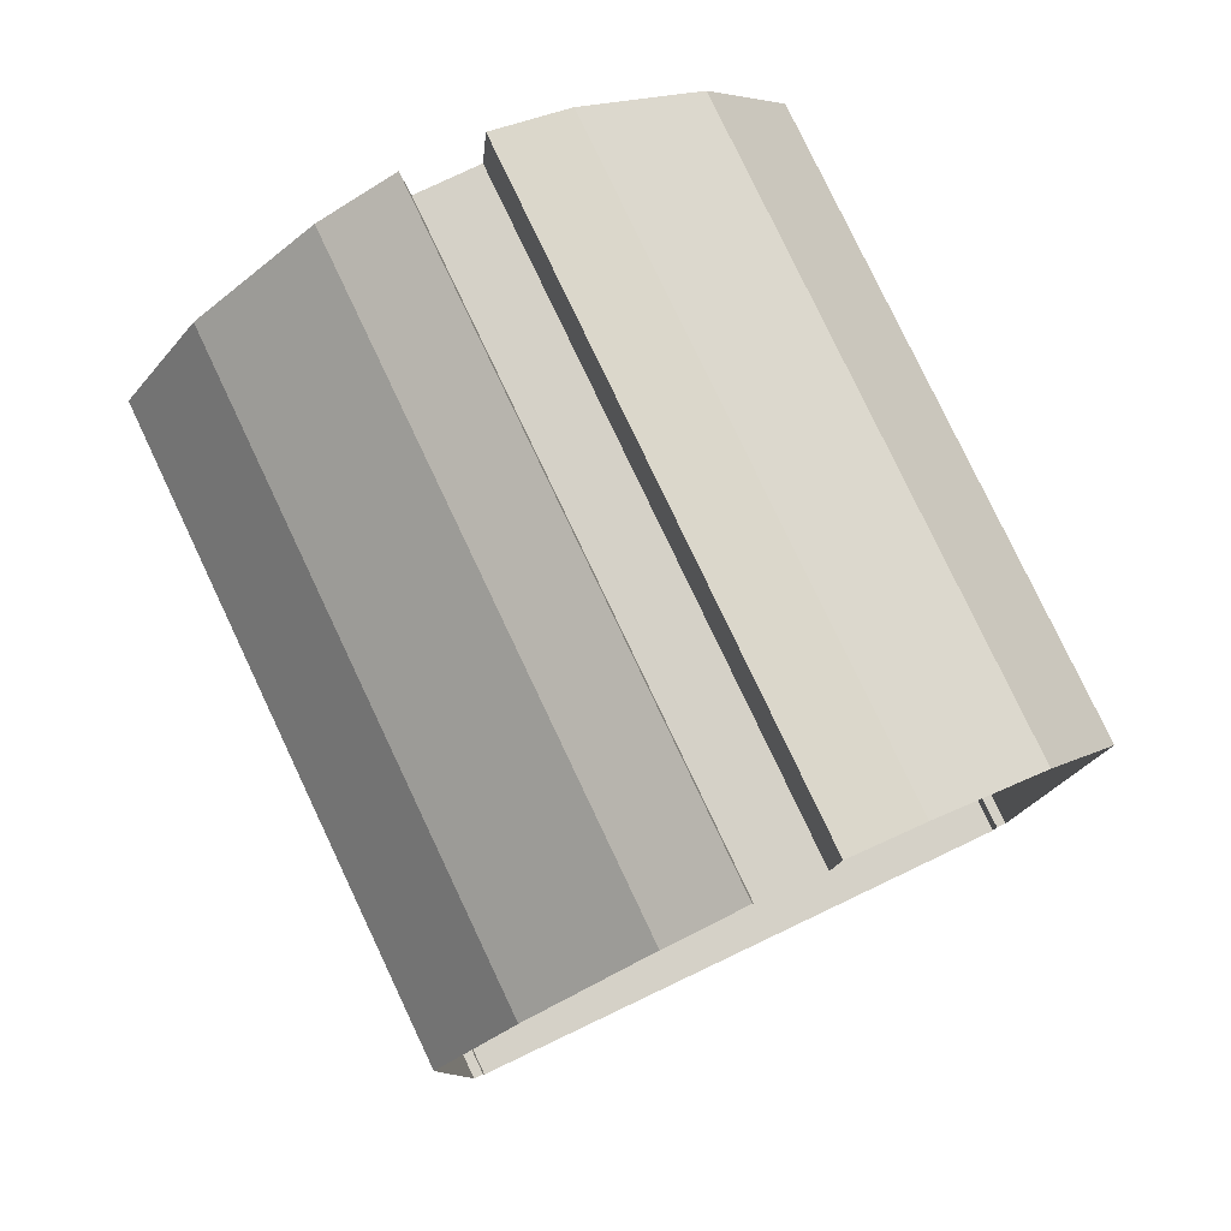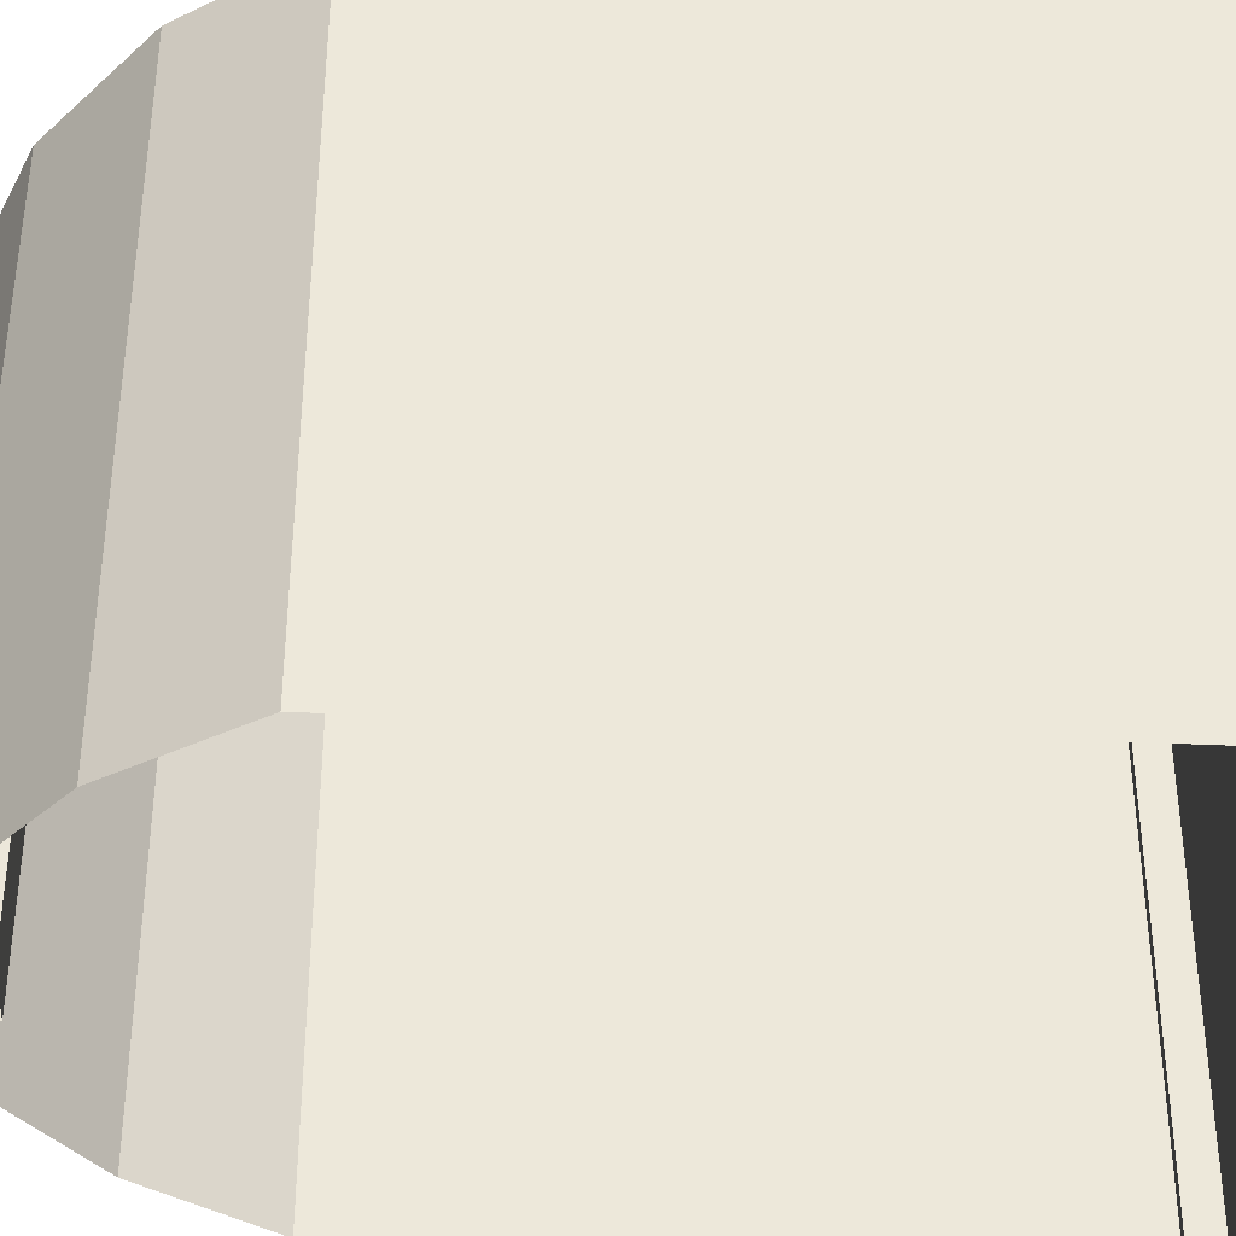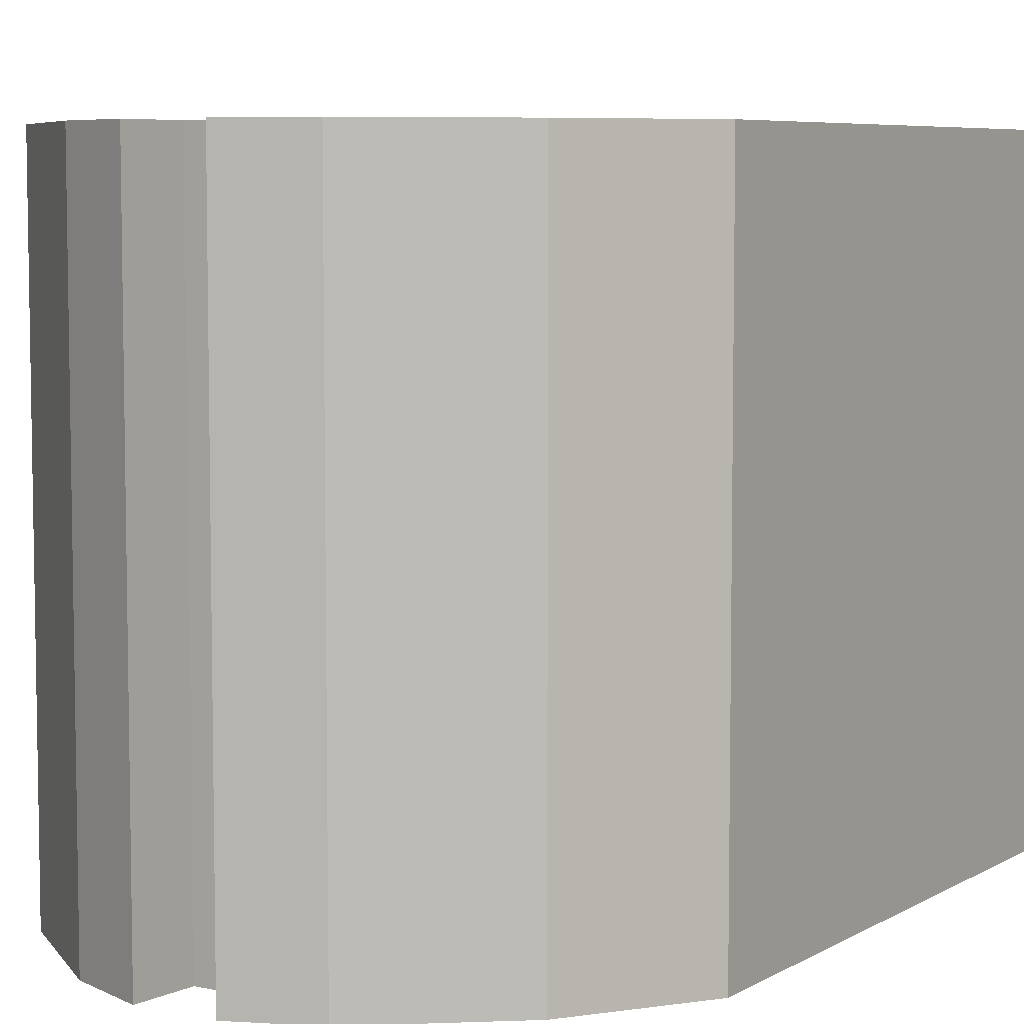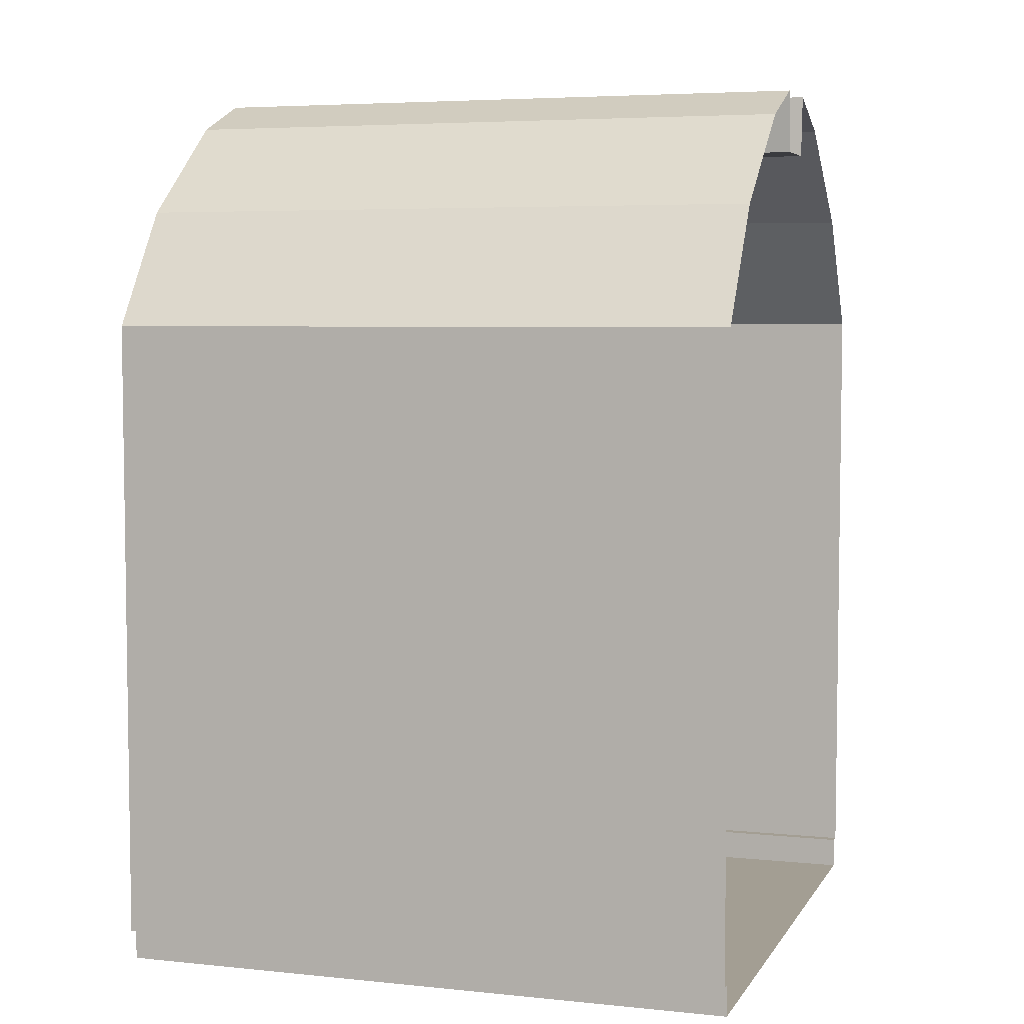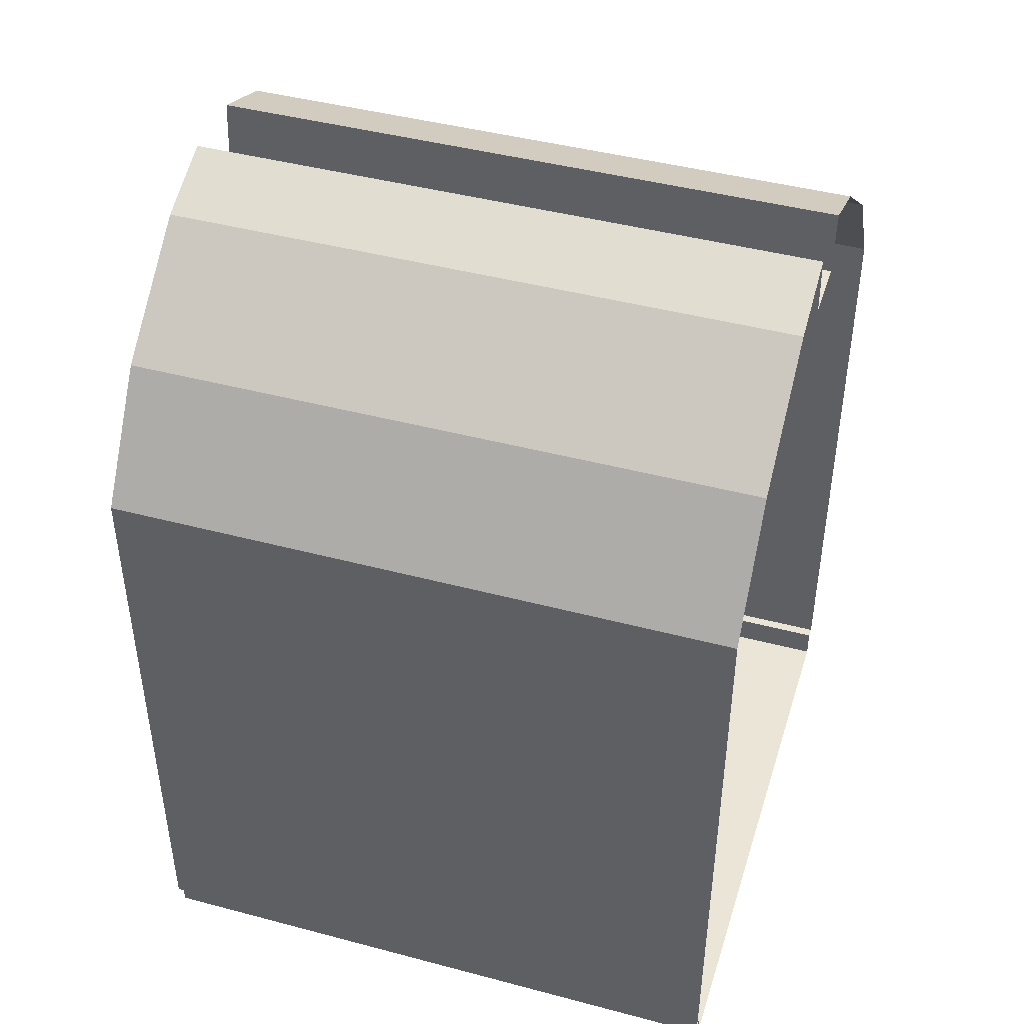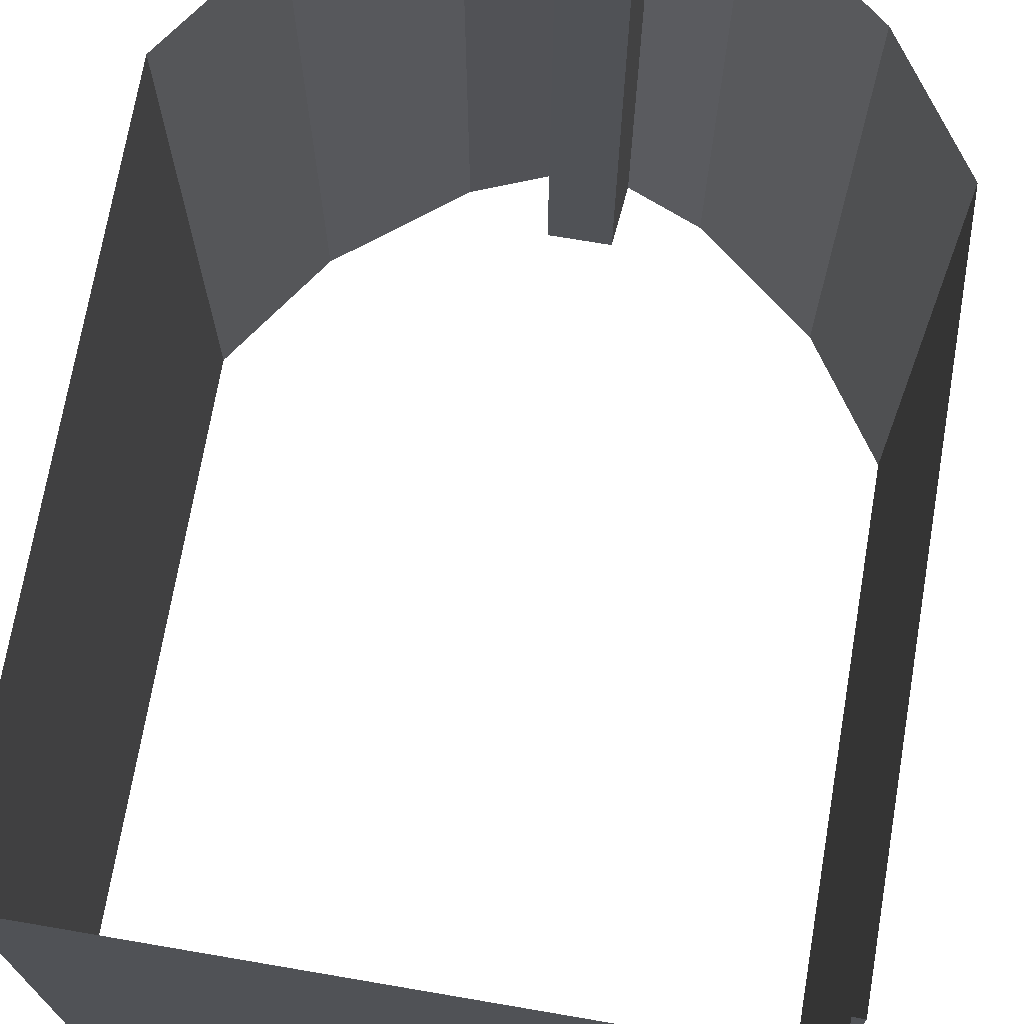
<metadata>
{"format":"obj","ext":"obj","renderer":"f3d","projection":"perspective","resolution":1024,"background":"white","views":[{"elev":79.5,"azim":154.6,"up":"+Y"},{"elev":-37.3,"azim":-93.5,"up":"+Z"},{"elev":6.4,"azim":-147.9,"up":"+Z"},{"elev":5.2,"azim":-72.1,"up":"+Y"},{"elev":44.3,"azim":-72.8,"up":"+Y"},{"elev":71.5,"azim":9.7,"up":"+Z"}]}
</metadata>
<code>
v  29 0 30
v  29 0 -30
v  20 0 -30
v  20 0 30
v  29 3 30
v  29 3 -30
v  30 3 30
v  30 3 -30
v  30 62.81 30
v  30 62.81 -30
v  22.24 74.03 30
v  22.24 74.03 -30
v  10.77 83.08 30
v  10.77 83.08 -30
v  3.571 85.98 30
v  3.571 85.98 -30
v  3 80 30
v  3 80 -30
v  -0 80 30
v  -0 80 -30
v  -0 0 -30
v  -0 0 30
v  -29 0 30
v  -20 0 30
v  -20 0 -30
v  -29 0 -30
v  -29 3 30
v  -29 3 -30
v  -30 3 30
v  -30 3 -30
v  -30 62.81 30
v  -30 62.81 -30
v  -22.24 74.03 30
v  -22.24 74.03 -30
v  -10.77 83.08 30
v  -10.77 83.08 -30
v  -3.571 85.98 30
v  -3.571 85.98 -30
v  -3 80 30
v  -3 80 -30
g Hallway
f 1 2 3 4
f 5 6 2 1
f 7 8 6 5
f 9 10 8 7
f 11 12 10 9
f 13 14 12 11
f 15 16 14 13
f 17 18 16 15
f 19 20 18 17
f 21 22 4 3
f 23 24 25 26
f 27 23 26 28
f 29 27 28 30
f 31 29 30 32
f 33 31 32 34
f 35 33 34 36
f 37 35 36 38
f 39 37 38 40
f 19 39 40 20
f 21 25 24 22

</code>
